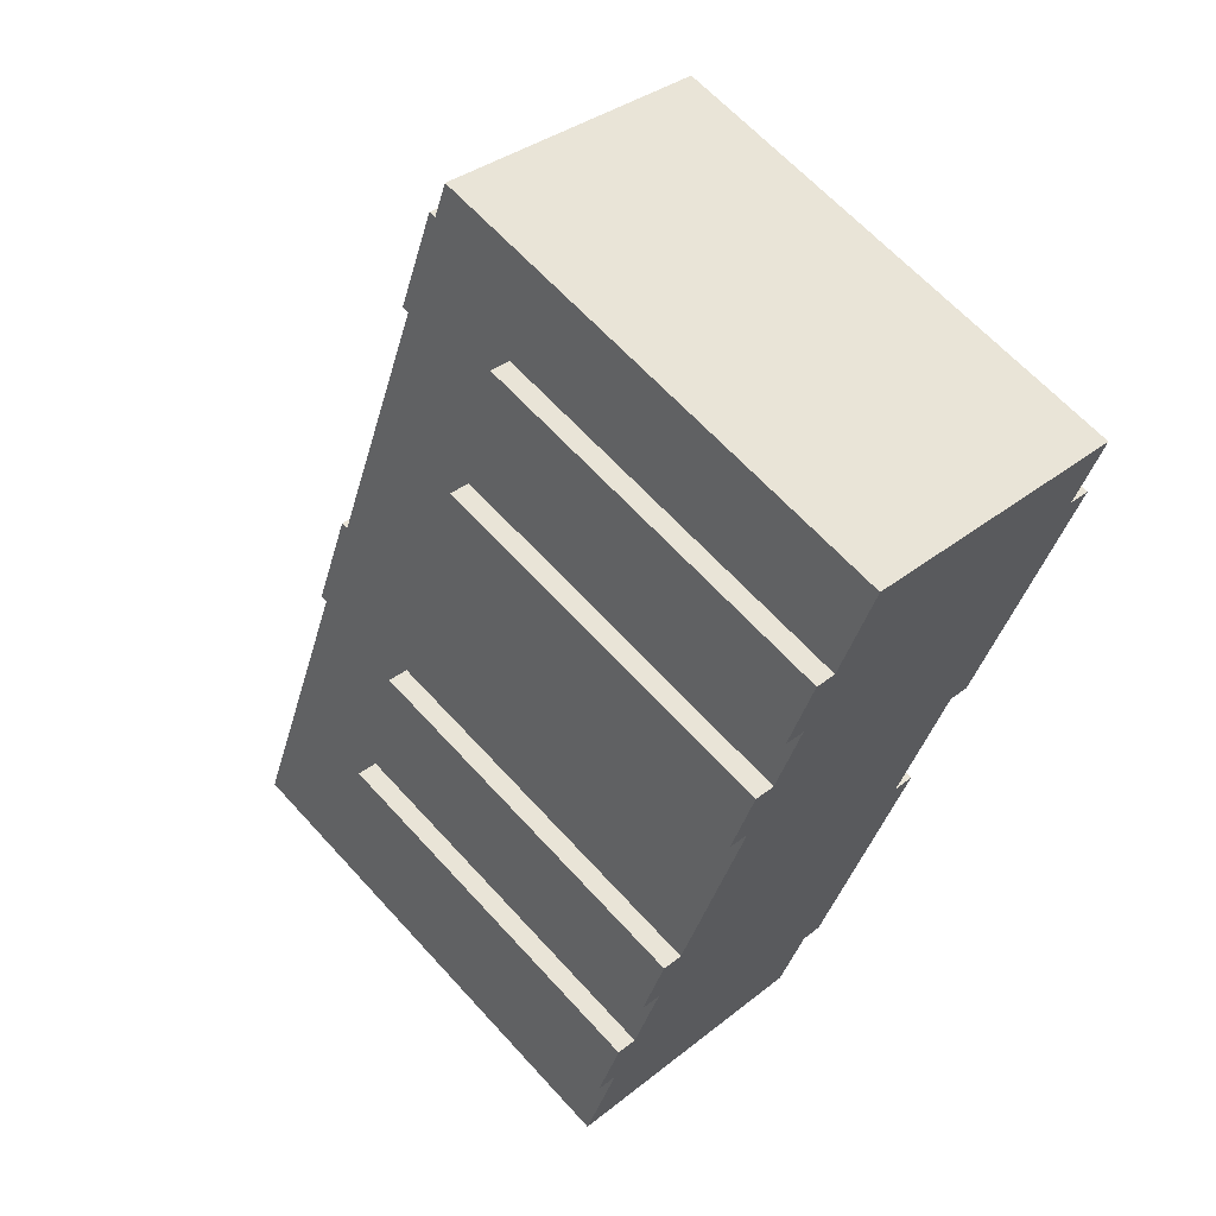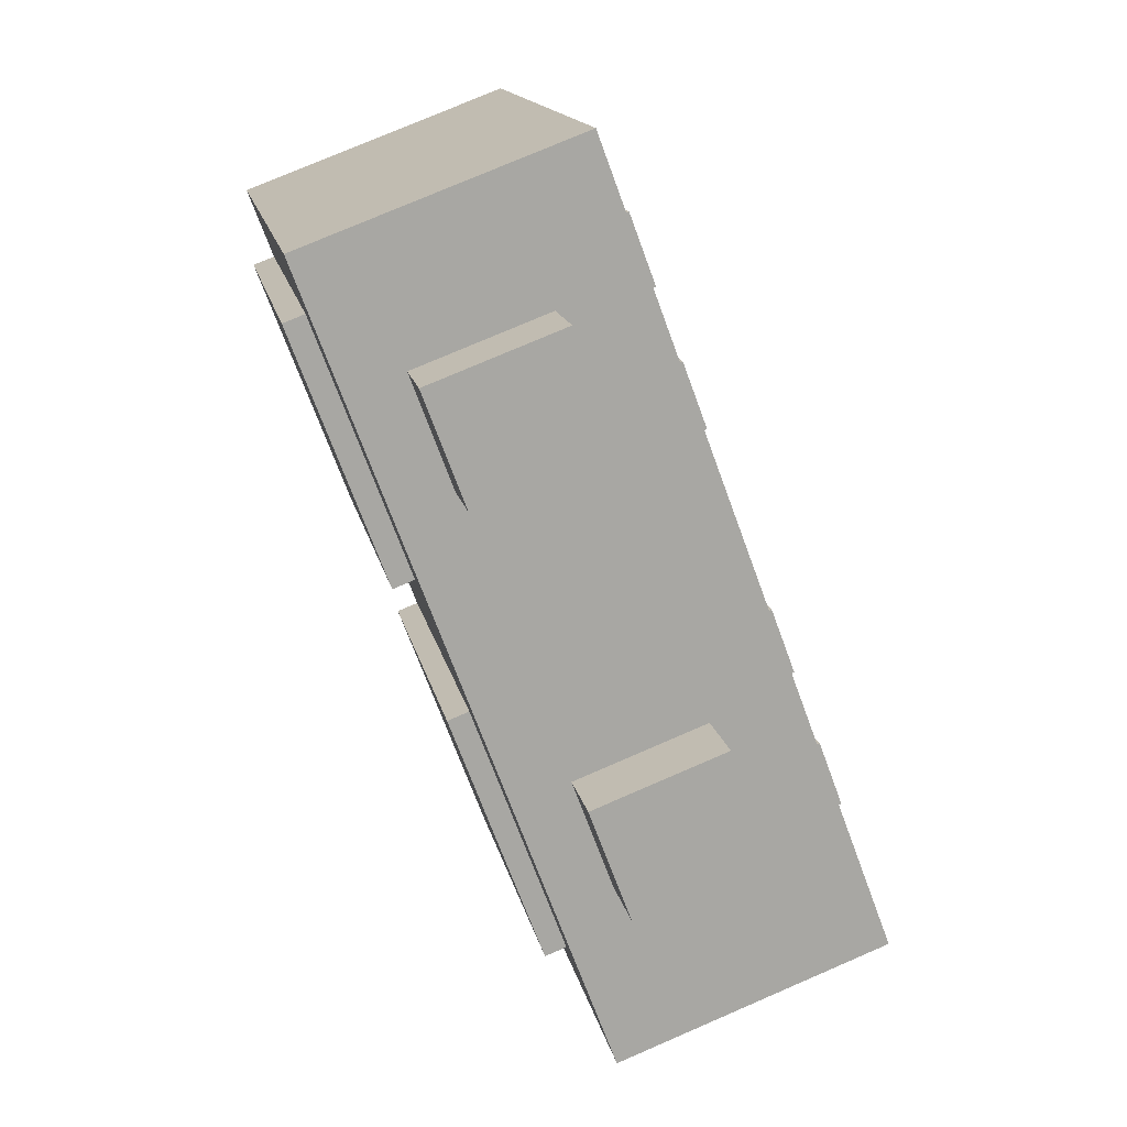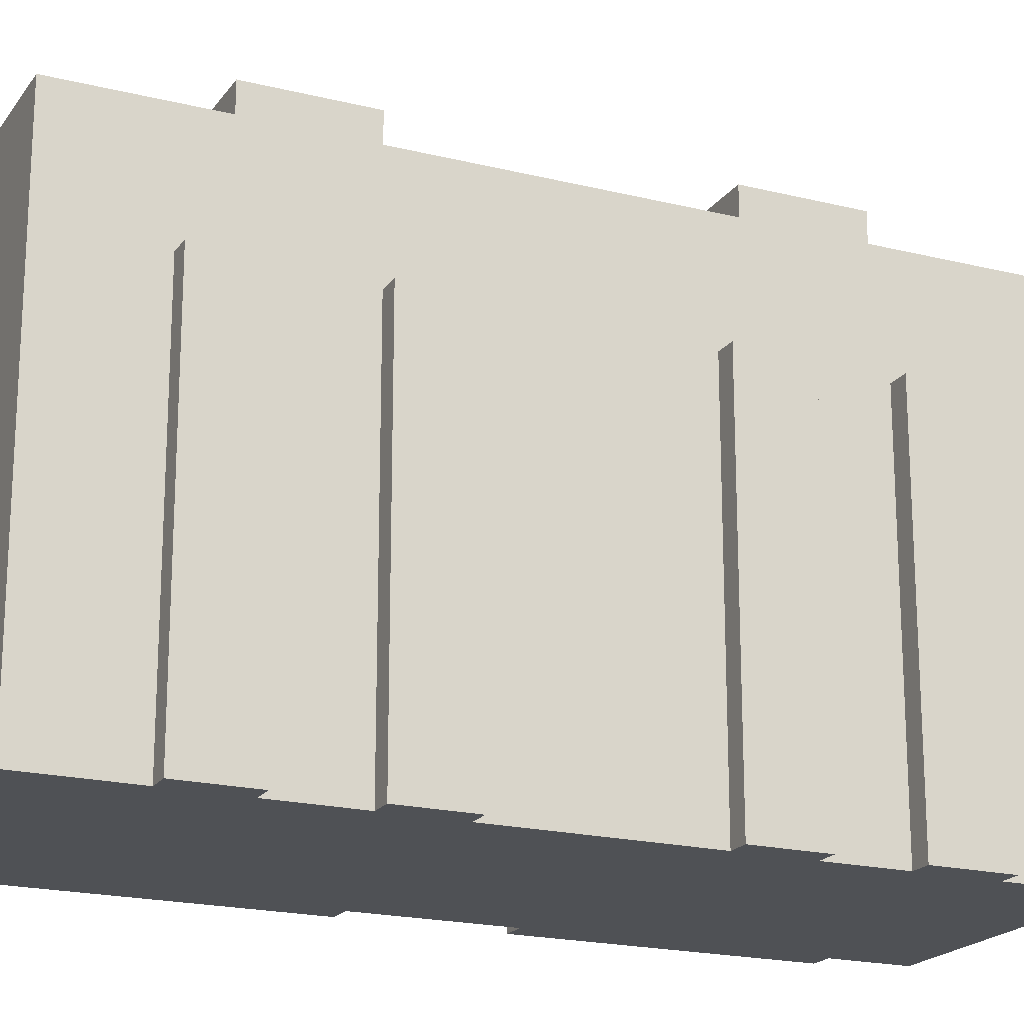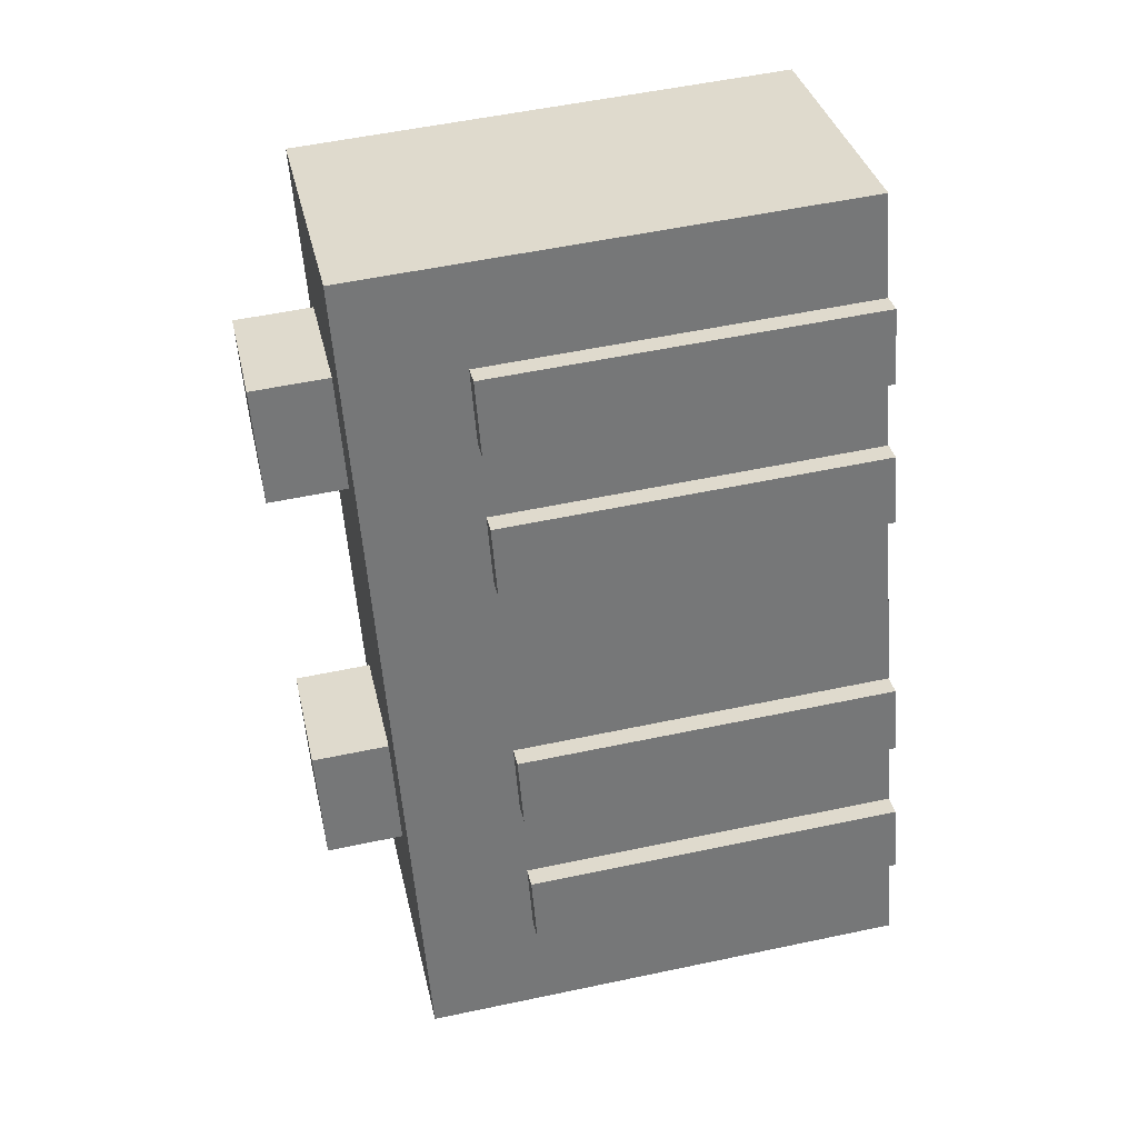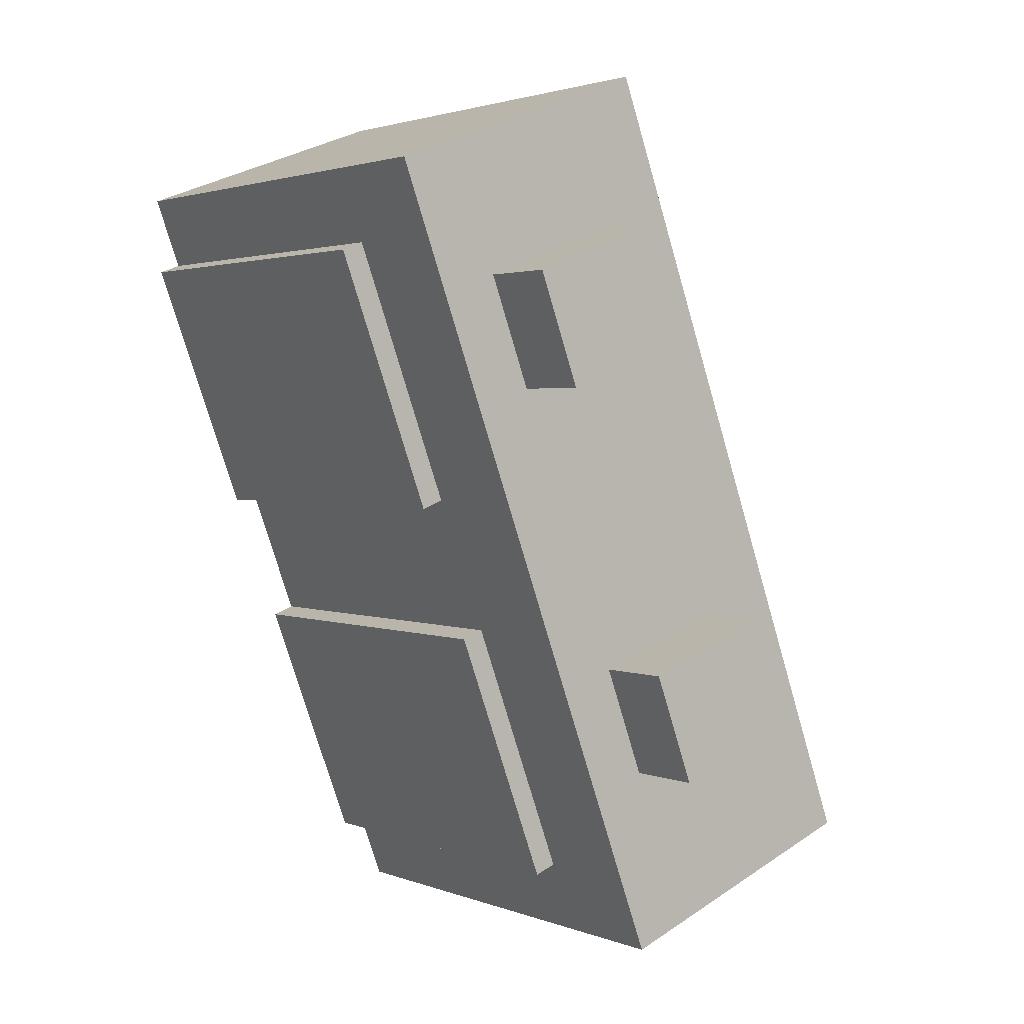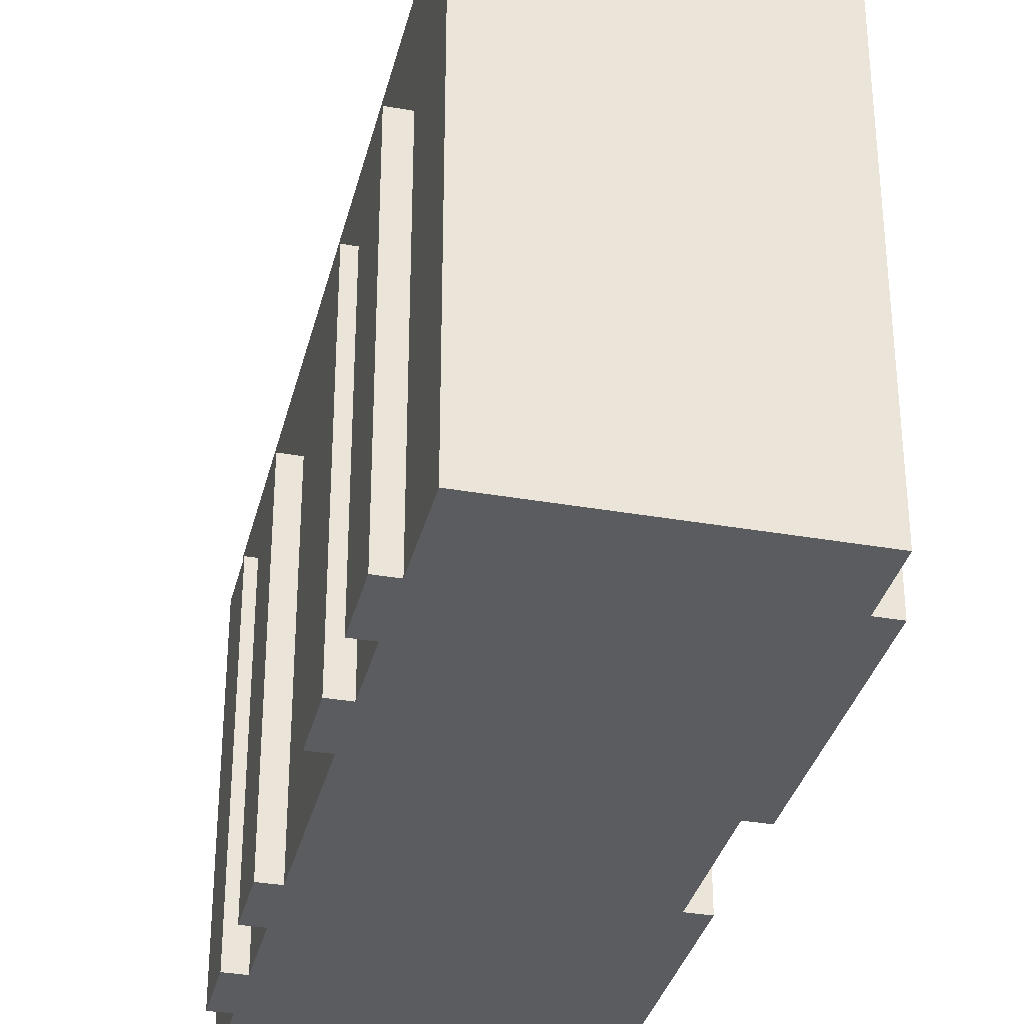
<metadata>
{"format":"obj","ext":"obj","renderer":"f3d","projection":"perspective","resolution":1024,"background":"white","views":[{"elev":64.5,"azim":-42.3,"up":"+Z"},{"elev":15.6,"azim":168.8,"up":"+Z"},{"elev":-19.8,"azim":-94.3,"up":"+Y"},{"elev":54.3,"azim":-102.7,"up":"+Z"},{"elev":2.2,"azim":142.6,"up":"+Z"},{"elev":-33.9,"azim":7.0,"up":"+Y"}]}
</metadata>
<code>
v  16.18 20.79 32.48
v  19.78 20.79 24.98
v  14.16 20.79 27.08
v  24.21 20.79 29.48
v  11.59 20.79 -4.327
v  21.8 20.79 30.38
v  18.03 20.79 20.3
v  13.52 20.79 8.212
v  11.77 20.79 3.529
v  6.151 20.79 5.627
v  2.597 20.79 6.953
v  0.0004441 20.79 -0.0006586
v  9.174 20.79 -3.426
v  12.62 20.79 33.81
v  7.899 20.79 10.31
v  12.41 20.79 22.4
v  12.76 15.99 -1.182
v  17.78 15.99 9.398
v  13.7 15.99 -1.531
v  13.13 15.99 -0.207
v  14.19 15.99 2.627
v  15.41 15.99 5.917
v  16.47 15.99 8.736
v  16.84 15.99 9.747
v  19 15.99 15.52
v  24.02 15.99 26.12
v  19.93 15.99 15.17
v  19.39 15.99 16.57
v  20.45 15.99 19.4
v  21.58 15.99 22.44
v  22.71 15.99 25.46
v  23.09 15.99 26.47
v  11.77 24.06 3.529
v  7.899 24.06 10.31
v  13.52 24.06 8.212
v  6.151 24.06 5.626
v  18.03 24.06 20.3
v  14.16 24.06 27.08
v  19.78 24.06 24.98
v  12.41 24.06 22.4
v  2.957 15.99 10.57
v  4.878 15.99 13.06
v  3.825 15.99 10.24
v  4.01 15.99 13.39
v  6.934 15.99 21.22
v  8.859 15.99 23.73
v  7.802 15.99 20.9
v  7.99 15.99 24.05
v  0.6706 15.99 4.444
v  2.597 15.99 6.953
v  1.539 15.99 4.12
v  1.729 15.99 7.277
v  9.996 15.99 26.77
v  10.25 15.99 30.11
v  11.12 15.99 29.78
v  9.128 15.99 27.1
v  9.128 -1.659e-15 27.1
v  11.12 -1.824e-15 29.78
v  10.25 -1.844e-15 30.11
v  2.957 -6.471e-16 10.57
v  4.877 -7.999e-16 13.06
v  4.009 -8.197e-16 13.39
v  0.6703 -2.721e-16 4.444
v  2.596 -4.258e-16 6.954
v  1.728 -4.456e-16 7.278
v  11.59 2.649e-16 -4.327
v  12.76 7.235e-17 -1.181
v  0 0 0
v  19 -9.503e-16 15.52
v  3.825 -6.273e-16 10.24
v  16.84 -5.969e-16 9.747
v  1.538 -2.523e-16 4.12
v  1.174 -1.926e-16 3.145
v  17.78 -5.755e-16 9.399
v  13.7 9.37e-17 -1.53
v  6.934 -1.299e-15 21.22
v  8.858 -1.453e-15 23.73
v  7.99 -1.473e-15 24.05
v  24.21 -1.805e-15 29.48
v  23.09 -1.621e-15 26.47
v  7.802 -1.28e-15 20.9
v  7.41 -1.215e-15 19.85
v  24.02 -1.599e-15 26.12
v  19.93 -9.29e-16 15.17
v  16.18 -1.989e-15 32.48
v  12.62 -2.07e-15 33.81
v  9.996 -1.639e-15 26.77
v  12.62 15.99 33.81
v  0.0003416 15.99 -0.0005065
v  11.59 15.99 -4.327
v  24.21 15.99 29.48
g defaultobject
f 1 2 3
f 4 5 6
f 2 6 5
f 1 6 2
f 7 2 5
f 8 7 5
f 9 8 5
f 10 9 5
f 11 10 5
f 12 11 5
f 13 12 5
f 14 10 11
f 10 14 15
f 15 14 16
f 15 16 8
f 16 14 3
f 3 14 1
f 7 8 16
f 17 18 19
f 18 17 20
f 18 20 21
f 18 21 22
f 18 22 23
f 18 23 24
f 25 26 27
f 26 25 28
f 26 28 29
f 26 29 30
f 26 30 31
f 26 31 32
f 33 34 35
f 34 33 36
f 37 38 39
f 38 37 40
f 41 42 43
f 42 41 44
f 45 46 47
f 46 45 48
f 49 50 51
f 50 49 52
f 53 54 55
f 54 53 56
f 57 58 59
f 60 61 62
f 63 64 65
f 66 67 68
f 64 69 70
f 69 64 71
f 71 64 63
f 71 63 72
f 71 72 73
f 71 73 74
f 74 73 68
f 74 68 67
f 74 67 75
f 76 77 78
f 77 76 79
f 79 76 80
f 80 76 81
f 80 81 82
f 80 82 83
f 83 82 61
f 83 61 69
f 83 69 84
f 69 61 60
f 69 60 70
f 58 85 86
f 85 58 79
f 79 58 57
f 79 57 87
f 79 87 77
f 82 42 61
f 87 46 77
f 46 87 53
f 86 55 58
f 55 86 88
f 70 50 64
f 50 70 43
f 50 43 11
f 11 43 14
f 14 43 42
f 14 42 47
f 47 42 82
f 47 82 81
f 14 47 46
f 14 46 53
f 14 53 55
f 14 55 88
f 73 89 68
f 89 73 72
f 89 72 51
f 89 51 12
f 12 51 11
f 11 51 50
f 4 90 5
f 90 4 17
f 90 17 66
f 17 4 20
f 20 4 21
f 21 4 22
f 22 4 23
f 23 4 24
f 24 4 25
f 24 25 71
f 25 4 28
f 28 4 29
f 29 4 30
f 30 4 31
f 31 4 32
f 32 4 80
f 80 4 91
f 80 91 79
f 69 71 25
f 67 66 17
f 75 18 74
f 18 75 19
f 84 26 83
f 26 84 27
f 91 85 79
f 85 91 86
f 86 91 88
f 88 91 4
f 88 4 14
f 14 4 6
f 14 6 1
f 89 66 68
f 66 89 90
f 90 89 12
f 90 12 5
f 5 12 13
f 8 34 15
f 34 8 35
f 10 34 36
f 34 10 15
f 10 33 9
f 33 10 36
f 9 35 8
f 35 9 33
f 2 38 3
f 38 2 39
f 16 38 40
f 38 16 3
f 7 40 37
f 40 7 16
f 7 39 2
f 39 7 37
f 70 41 43
f 41 70 60
f 61 44 62
f 44 61 42
f 60 44 41
f 44 60 62
f 77 48 78
f 48 77 46
f 81 45 47
f 45 81 76
f 76 48 45
f 48 76 78
f 64 52 65
f 52 64 50
f 72 49 51
f 49 72 63
f 63 52 49
f 52 63 65
f 87 56 53
f 56 87 57
f 58 54 59
f 54 58 55
f 57 54 56
f 54 57 59
f 75 17 19
f 17 75 67
f 74 24 71
f 24 74 18
f 84 25 27
f 25 84 69
f 83 32 80
f 32 83 26

</code>
